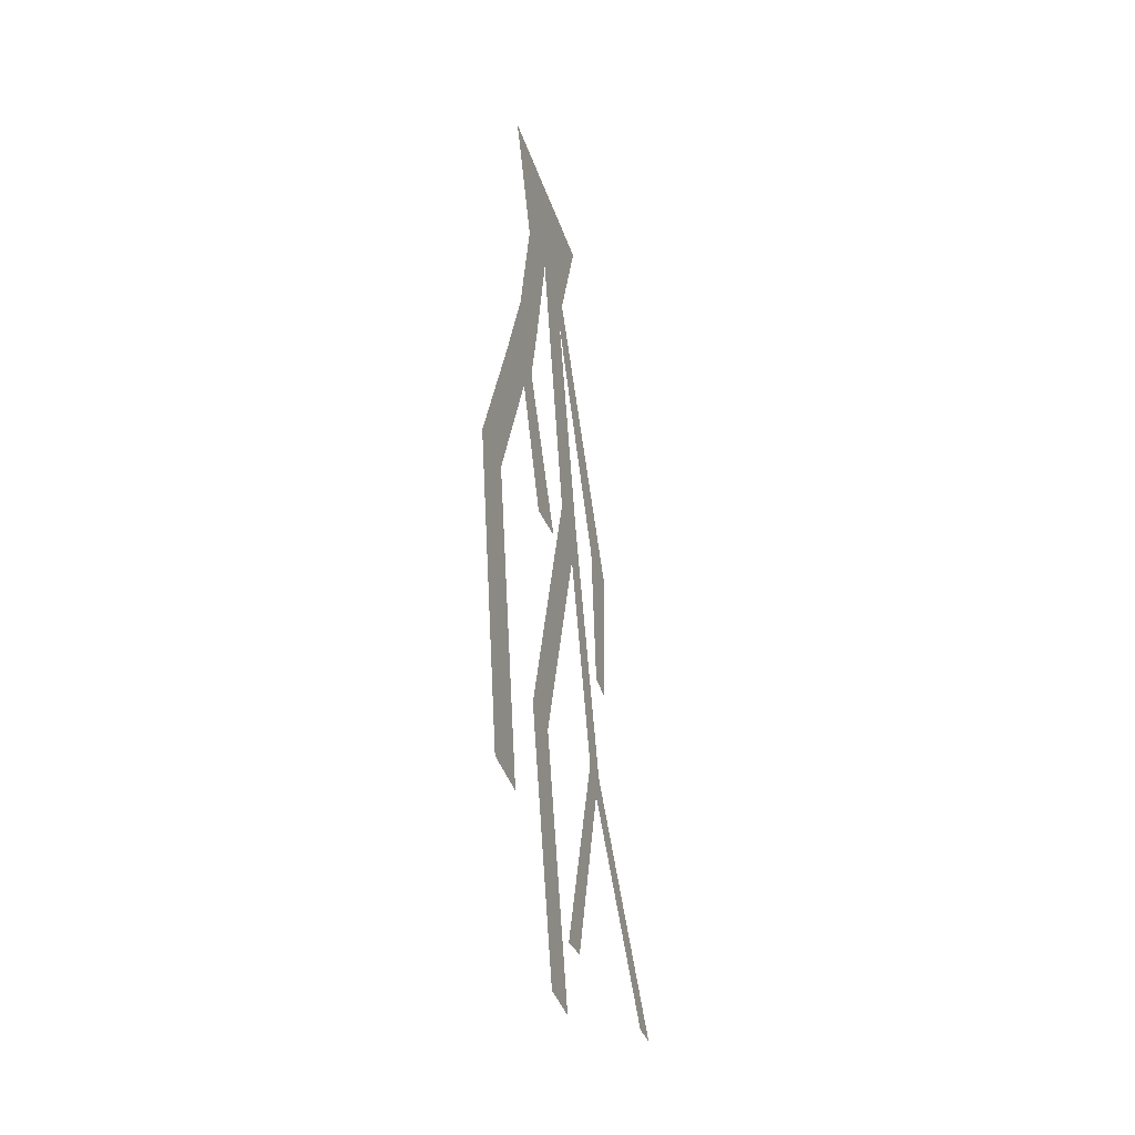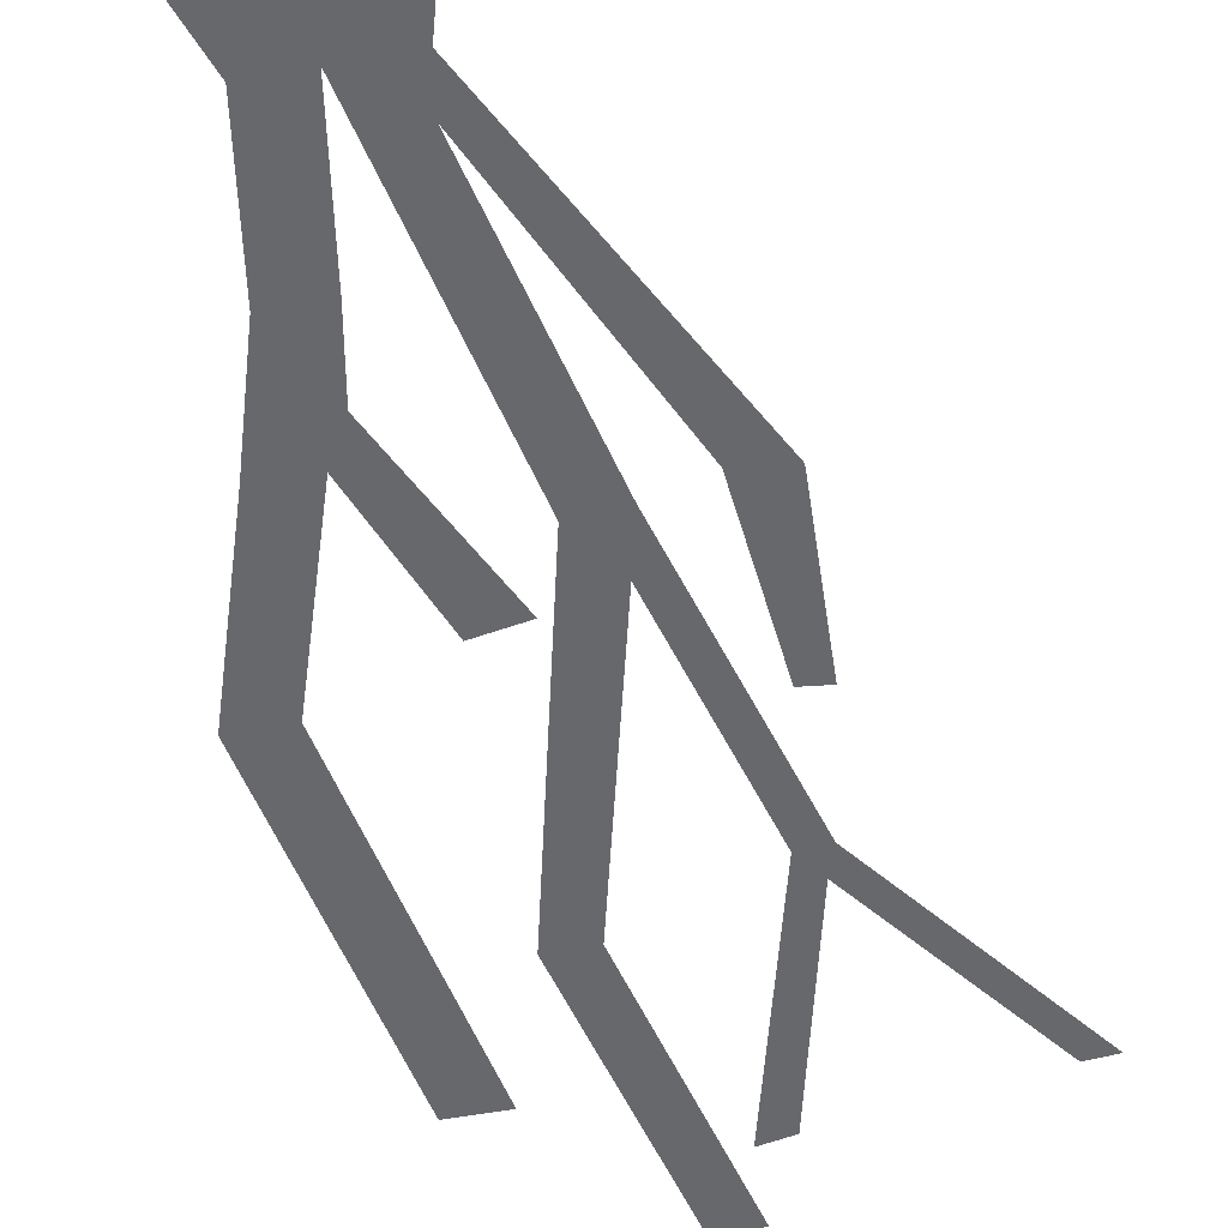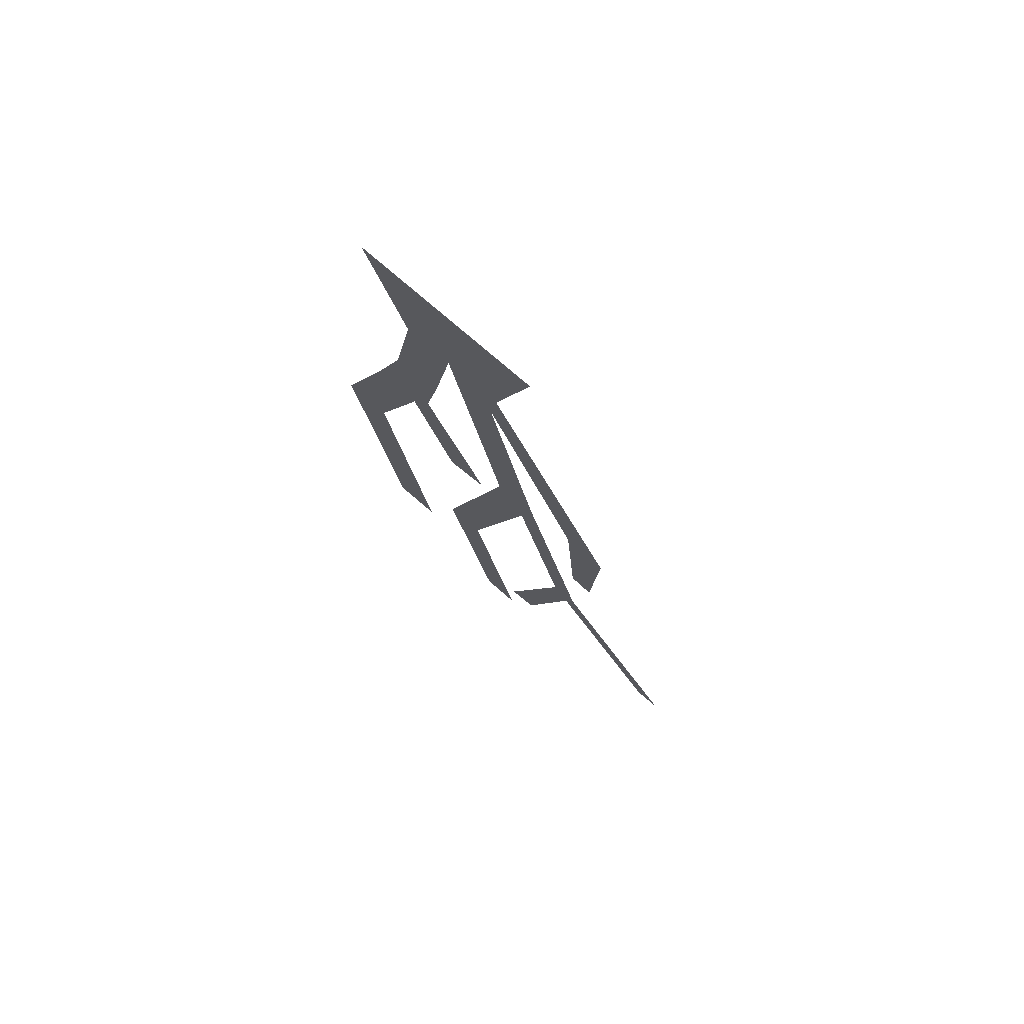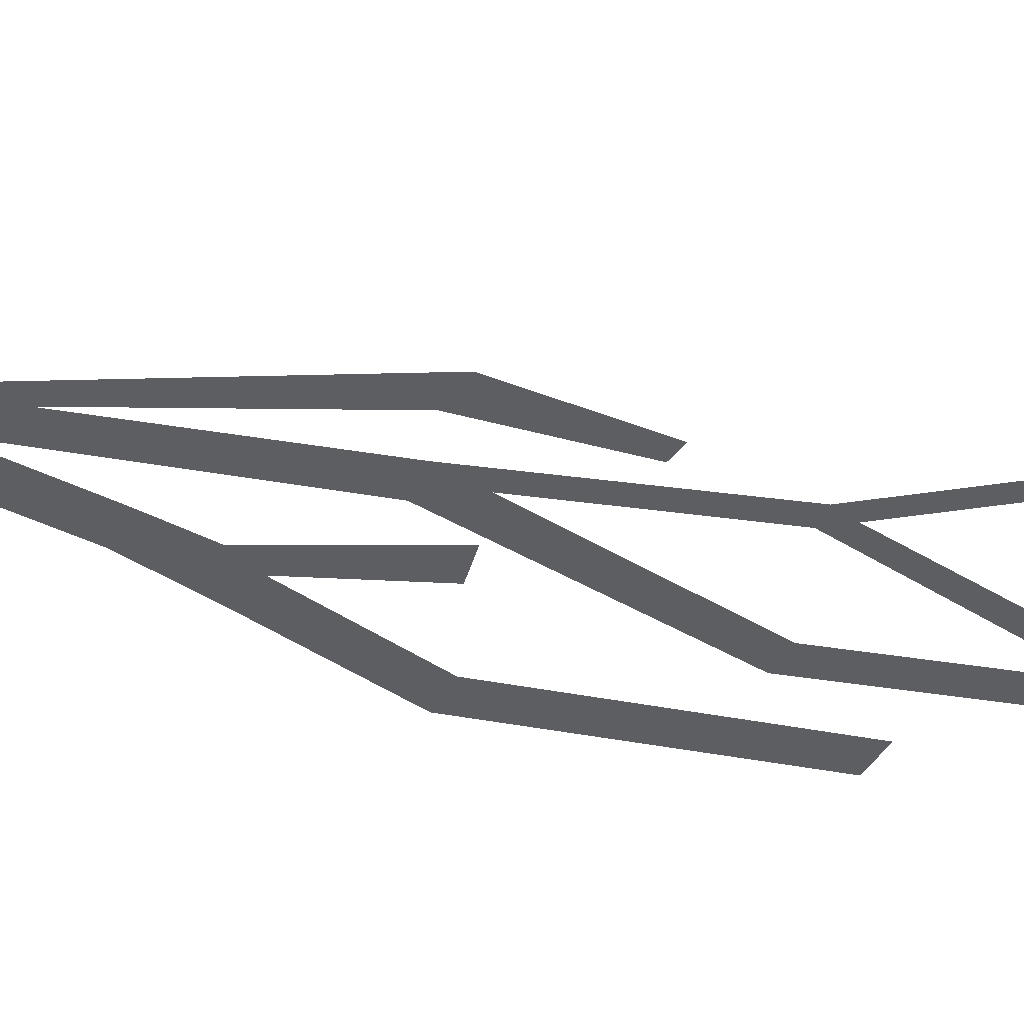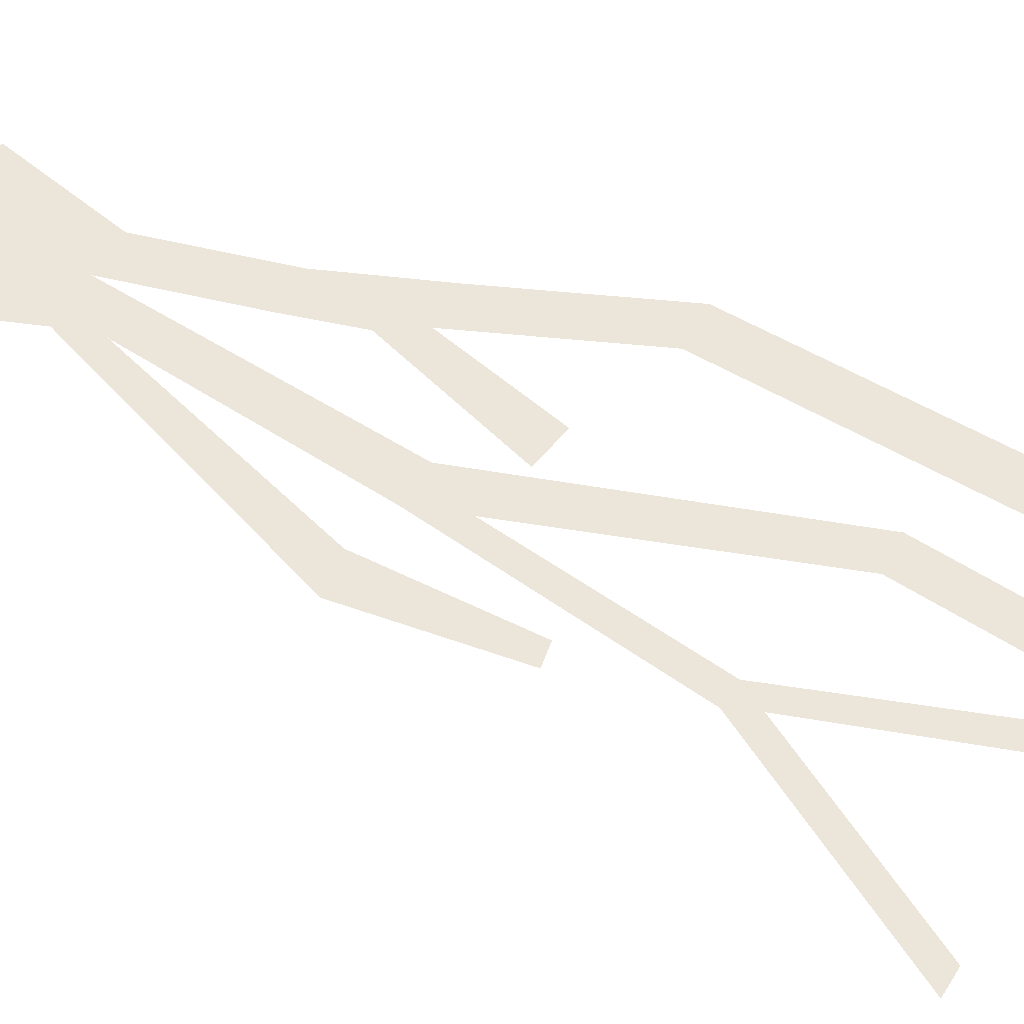
<metadata>
{"format":"obj","ext":"obj","renderer":"f3d","projection":"perspective","resolution":1024,"background":"white","views":[{"elev":-42.6,"azim":-71.5,"up":"+Z"},{"elev":-52.4,"azim":11.3,"up":"+Y"},{"elev":76.4,"azim":40.9,"up":"+Z"},{"elev":-38.2,"azim":65.9,"up":"+Y"},{"elev":48.2,"azim":115.4,"up":"+Y"}]}
</metadata>
<code>
o Plane
v -1.293 0 0.8949
v 1.293 0 0.8949
v -0.6891 0 -0.8949
v 0.764 -0 -0.9042
v -0.01144 0 0.8949
v -0.01811 0 -0.8949
v 1.39 0 -4.957
v 0.7856 0 -4.995
v -0.9988 0 -2.747
v -0.3279 0 -2.747
v -1.465 0 -4.221
v -0.7935 0 -4.221
v 0.2735 0 -9.238
v -0.2752 0 -9.238
v 1.21 0 -5.646
v 1.39 0 -4.957
v 1.21 0 -5.646
v 2.301 0 -8.523
v 1.937 0 -8.557
v -1.456 0 -4.194
v -0.5147 0 -3.717
v -0.1562 0 -5.96
v 0.441 0 -5.855
v -2.232 0 -6.497
v -1.561 0 -6.497
v -2.224 0 -6.47
v -1.488 2e-05 -10.93
v -0.8171 2e-05 -10.93
v -1.48 2e-05 -10.9
v 4.274 0 -11.28
v 3.909 0 -11.31
v 2.176 0 -8.89
v 1.067 -1e-06 -11.77
v 1.47 -1e-06 -11.69
v 0.2735 0 -9.238
v -0.2752 0 -9.238
v 1.067 -1e-06 -11.77
v 1.47 -1e-06 -11.69
v 1.027 2e-06 -12.75
v 0.4782 2e-06 -12.75
v 0.6641 0 -1.483
v 2.674 -1.4e-05 -4.829
v 2.069 -1.4e-05 -4.751
v 2.568 -1.4e-05 -6.937
v 2.238 -1.4e-05 -6.895
f 5 3 1
f 41 8 6
f 5 4 6
f 3 10 9
f 9 21 20
f 15 14 8
f 7 17 15
f 15 8 7
f 17 18 19
f 12 23 22
f 20 12 11
f 11 26 20
f 11 25 24
f 24 29 26
f 25 27 24
f 19 18 32
f 32 33 19
f 32 30 31
f 34 37 33
f 13 36 14
f 35 40 36
f 41 42 43
f 41 6 4
f 42 45 43
f 5 6 3
f 41 7 8
f 5 2 4
f 3 6 10
f 9 10 21
f 15 13 14
f 7 16 17
f 17 16 18
f 12 21 23
f 20 21 12
f 11 24 26
f 11 12 25
f 24 27 29
f 25 28 27
f 32 34 33
f 32 18 30
f 34 38 37
f 13 35 36
f 35 39 40
f 41 4 42
f 42 44 45

</code>
